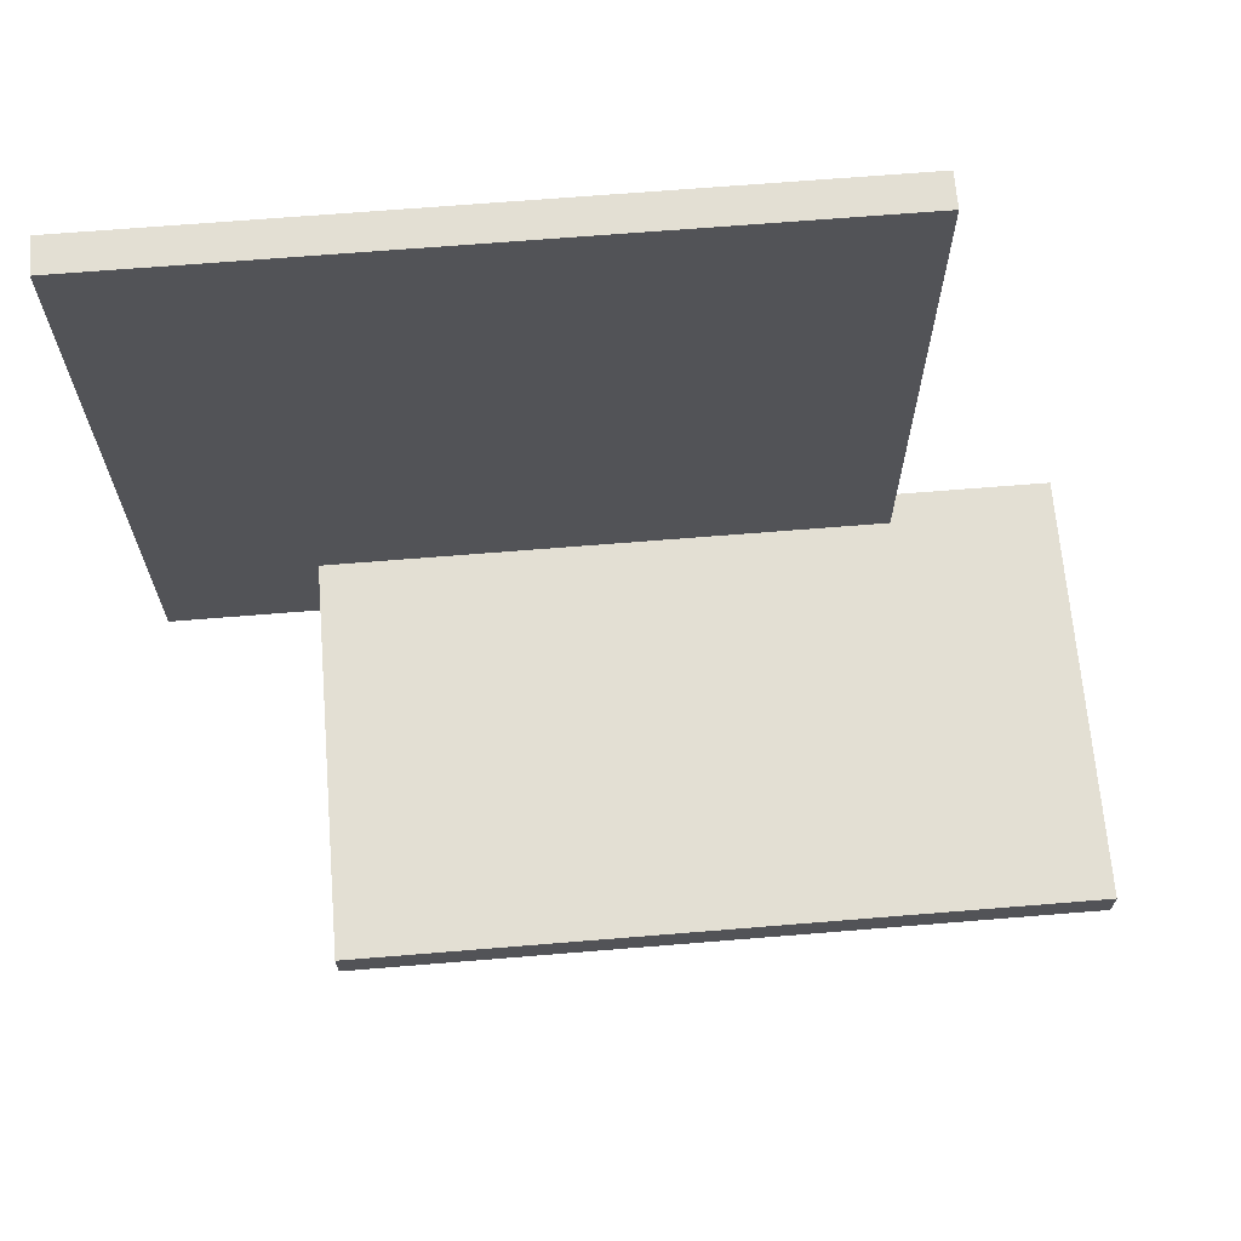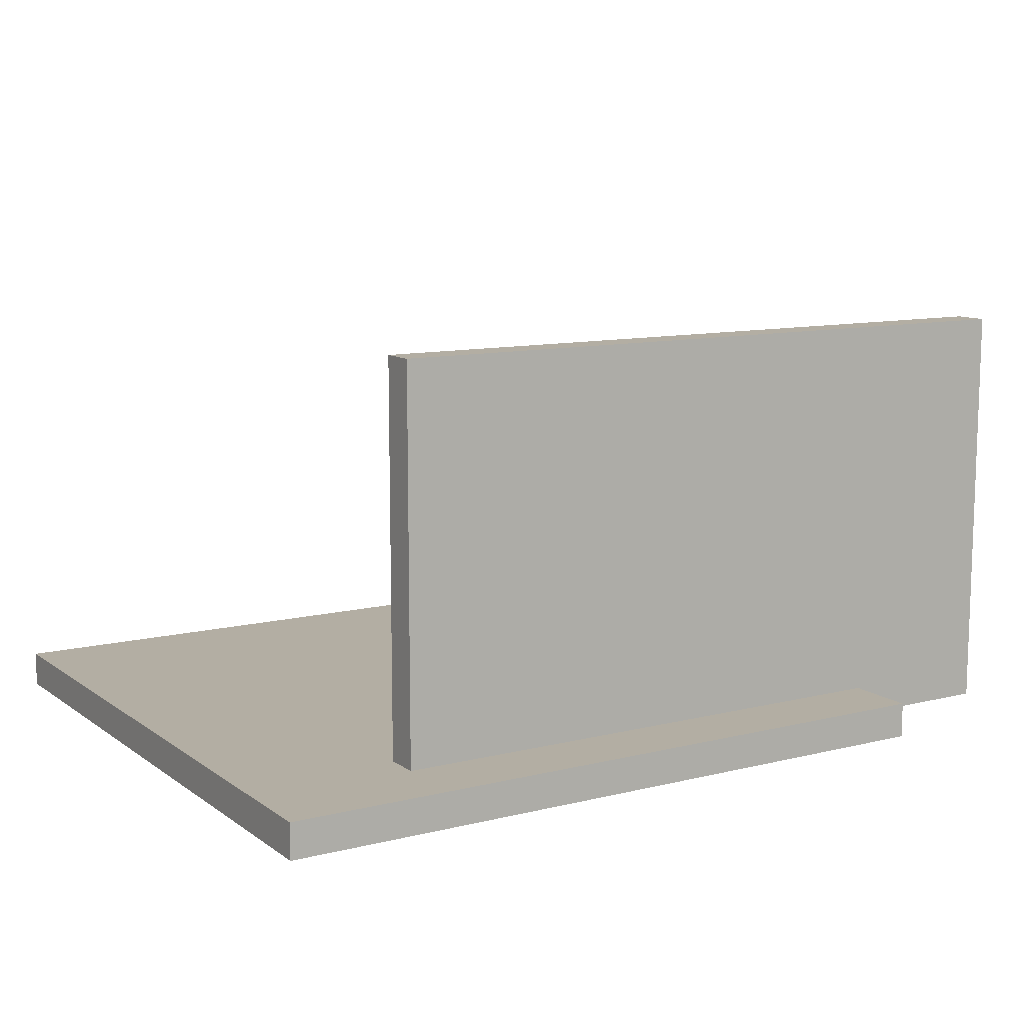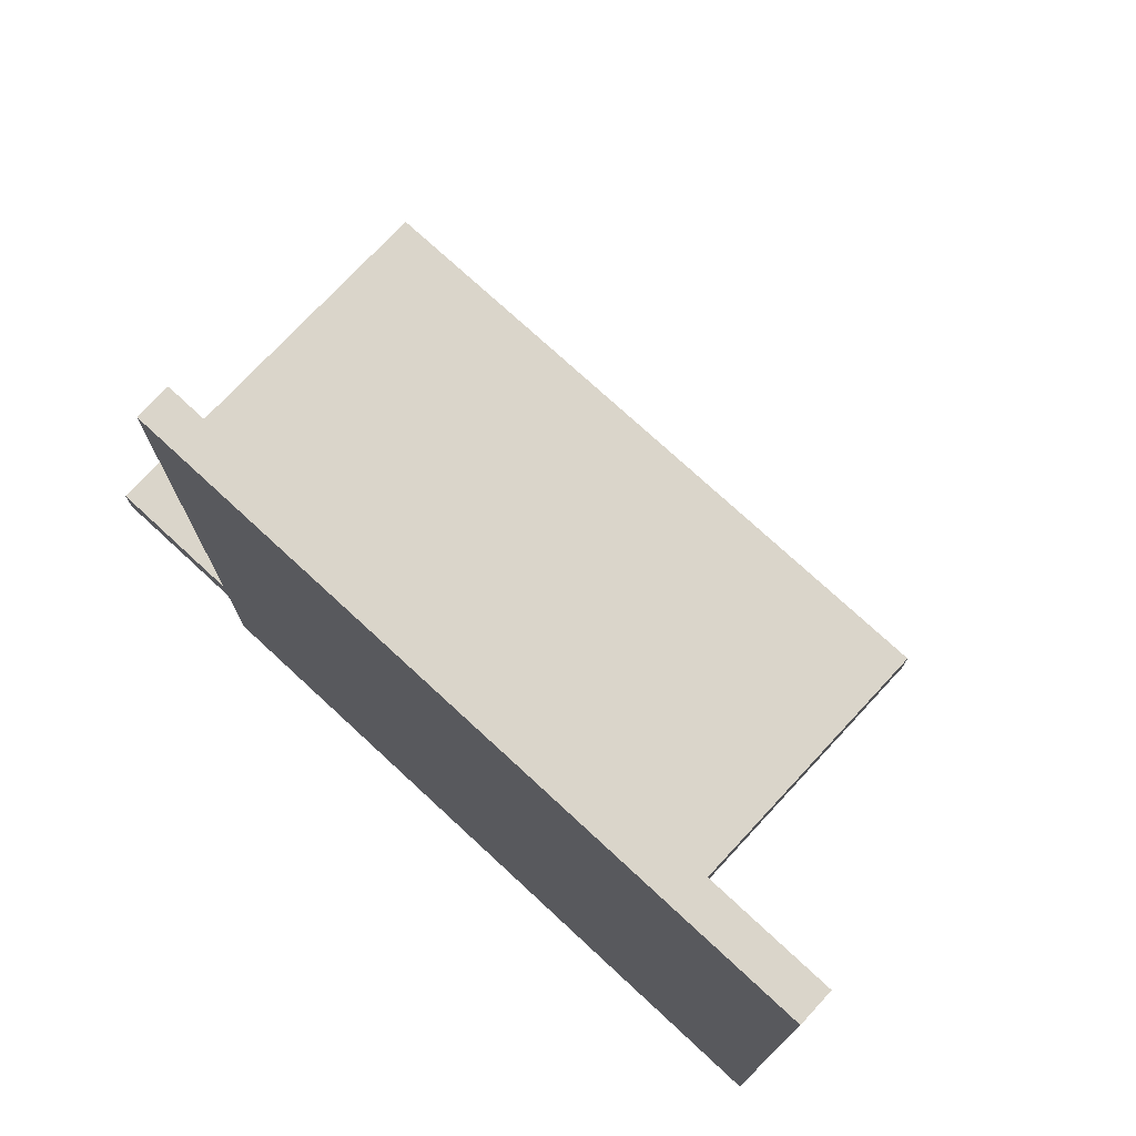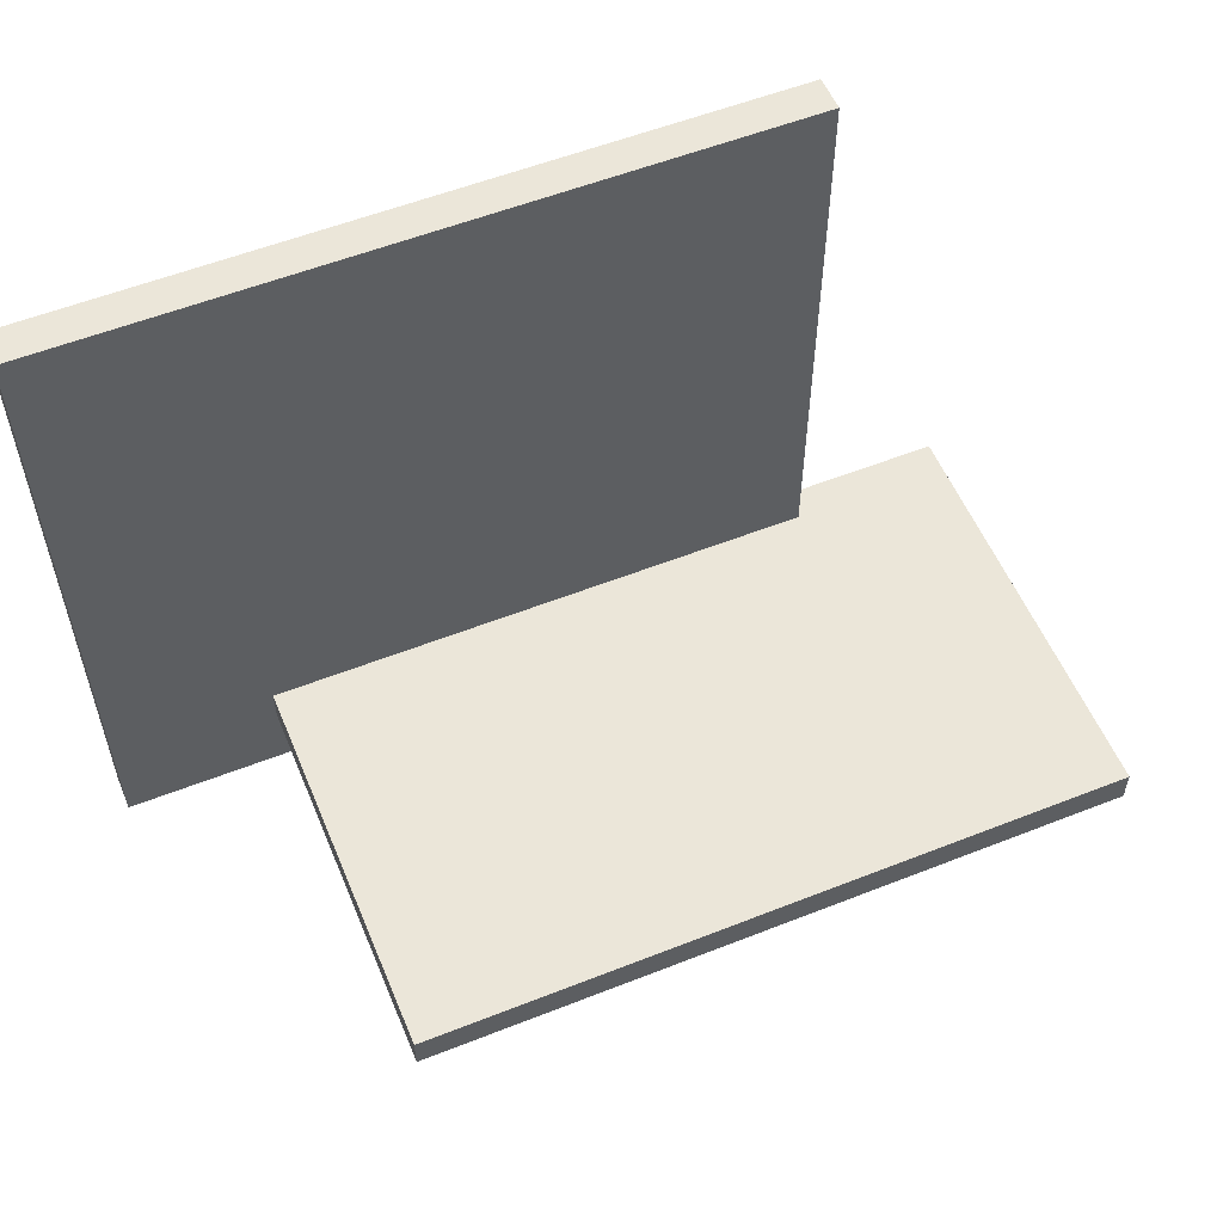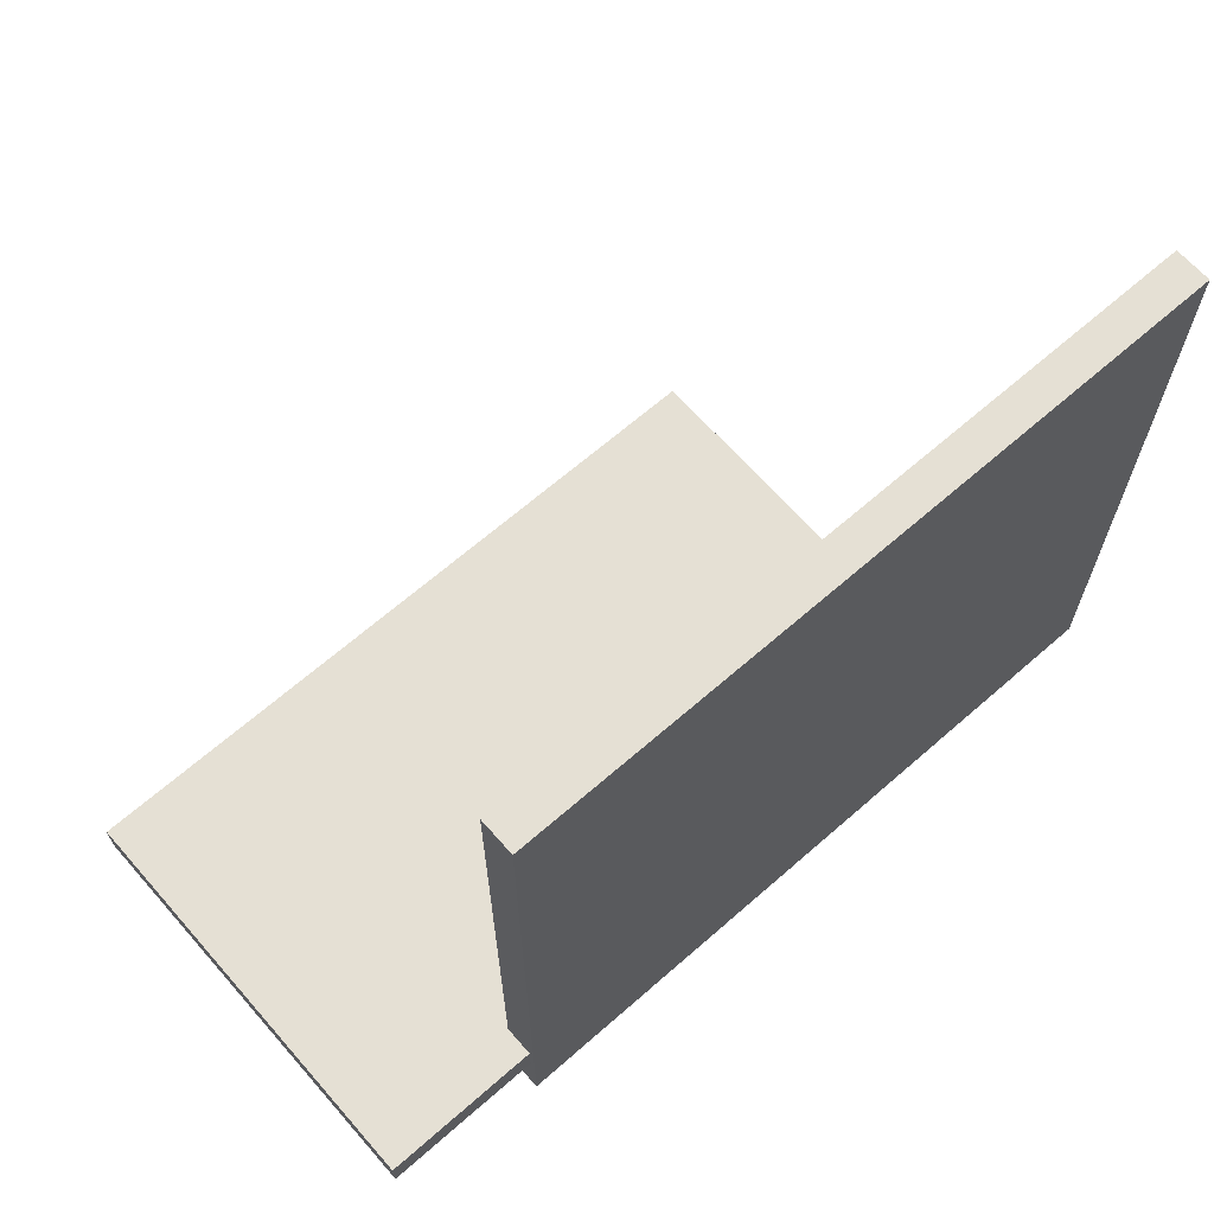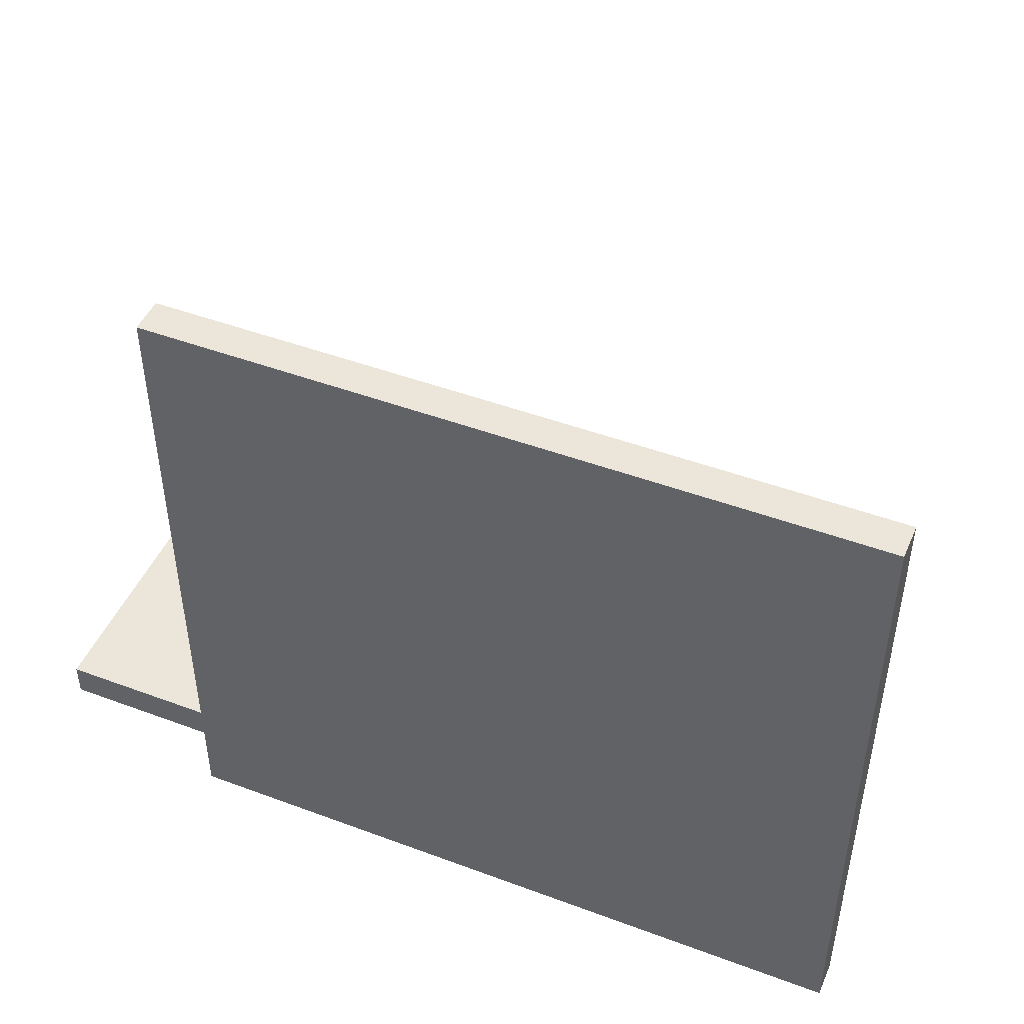
<metadata>
{"format":"obj","ext":"obj","renderer":"f3d","projection":"perspective","resolution":1024,"background":"white","views":[{"elev":67.1,"azim":175.3,"up":"+Z"},{"elev":10.9,"azim":148.5,"up":"+Y"},{"elev":74.2,"azim":42.8,"up":"+Z"},{"elev":56.0,"azim":157.5,"up":"+Z"},{"elev":65.9,"azim":-41.3,"up":"+Z"},{"elev":46.9,"azim":22.9,"up":"+Z"}]}
</metadata>
<code>
v -3.5 0 -2
v -3.5 0 17
v -3.5 1 17
v -3.5 1 -2
v 16.5 0 -2
v -3.5 0 -2
v -3.5 1 -2
v 16.5 1 -2
v 16.5 0 17
v 16.5 0 -2
v 16.5 1 -2
v 16.5 1 17
v -3.5 0 17
v 16.5 0 17
v 16.5 1 17
v -3.5 1 17
v -3.5 1 17
v 16.5 1 17
v 16.5 1 -2
v -3.5 1 -2
v 16.5 0 17
v -3.5 0 17
v -3.5 0 -2
v 16.5 0 -2
v -8 12 0
v -8 0.154 0
v -8 0.154 1
v -8 12 1
v 12 12 0
v -8 12 0
v -8 12 1
v 12 12 1
v 12 0.154 0
v 12 12 0
v 12 12 1
v 12 0.154 1
v -8 0.154 0
v 12 0.154 0
v 12 0.154 1
v -8 0.154 1
v -8 0.154 1
v 12 0.154 1
v 12 12 1
v -8 12 1
v 12 0.154 0
v -8 0.154 0
v -8 12 0
v 12 12 0
g c16b151f-e2b2-11ea-86ce-54bf646e7e1f
f 1 2 4
f 4 2 3
g c16b3c2e-e2b2-11ea-8183-54bf646e7e1f
f 5 6 8
f 8 6 7
g c16b633e-e2b2-11ea-89c8-54bf646e7e1f
f 9 10 12
f 12 10 11
g c16b8a4a-e2b2-11ea-8f0b-54bf646e7e1f
f 13 14 16
f 16 14 15
g c16bb15a-e2b2-11ea-b2dc-54bf646e7e1f
f 18 19 17
f 17 19 20
g c16bd86c-e2b2-11ea-8160-54bf646e7e1f
f 21 22 24
f 24 22 23
g c194e340-e2b2-11ea-b42e-54bf646e7e1f
f 25 26 28
f 28 26 27
g c1950a46-e2b2-11ea-affc-54bf646e7e1f
f 29 30 32
f 32 30 31
g c1955874-e2b2-11ea-9a6f-54bf646e7e1f
f 33 34 36
f 36 34 35
g c1957f76-e2b2-11ea-94d1-54bf646e7e1f
f 37 38 40
f 40 38 39
g c195cd92-e2b2-11ea-8e96-54bf646e7e1f
f 41 42 44
f 44 42 43
g c1961bb0-e2b2-11ea-bc9d-54bf646e7e1f
f 45 46 48
f 48 46 47

</code>
